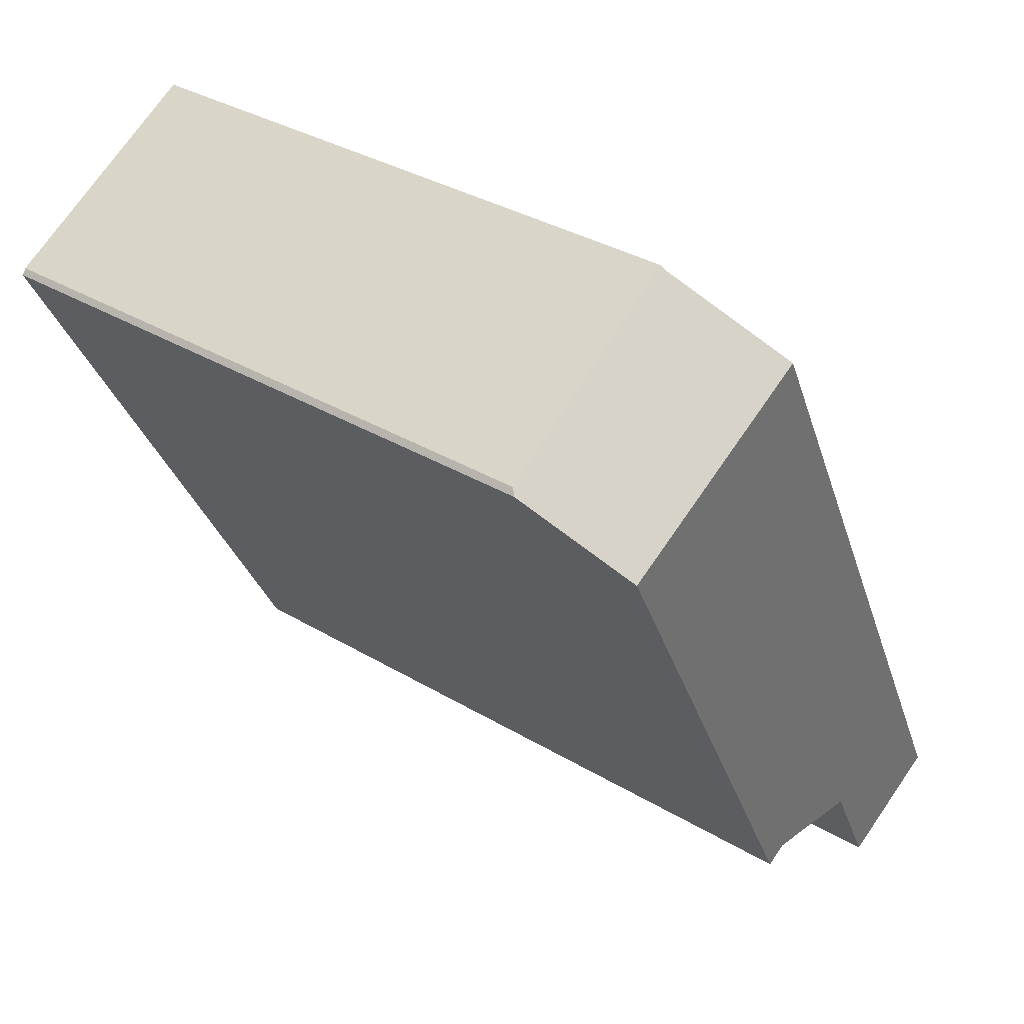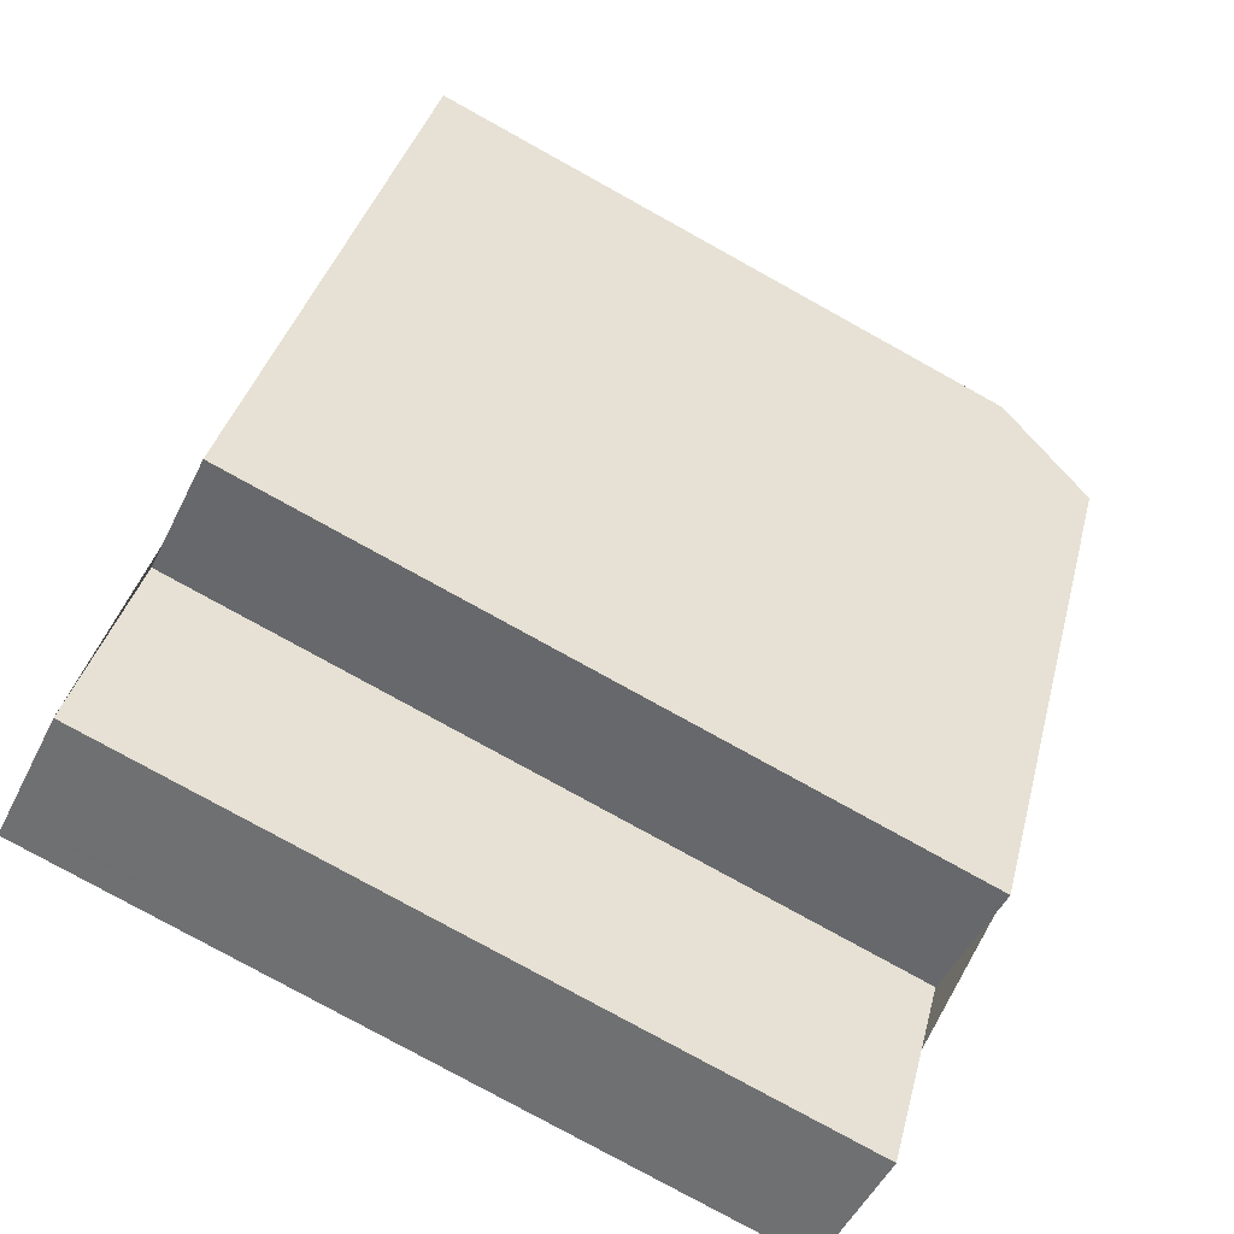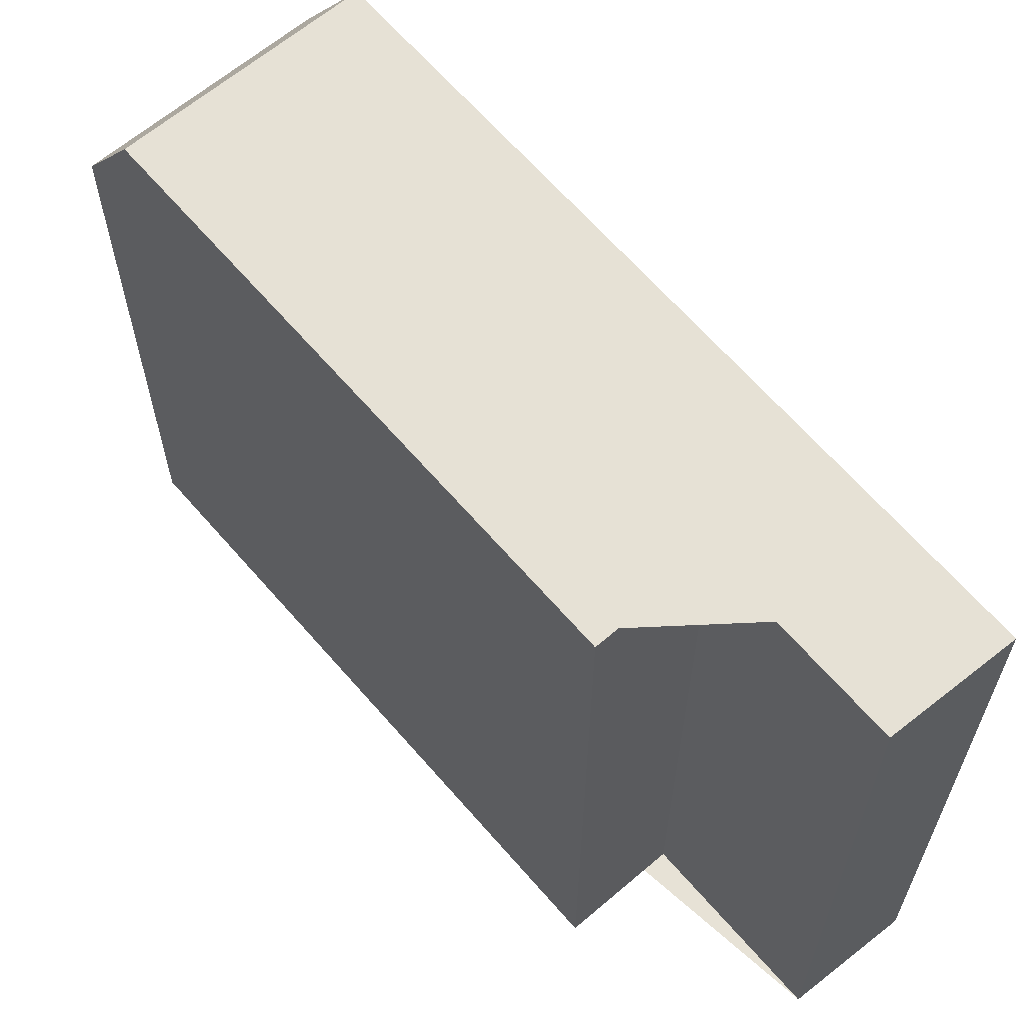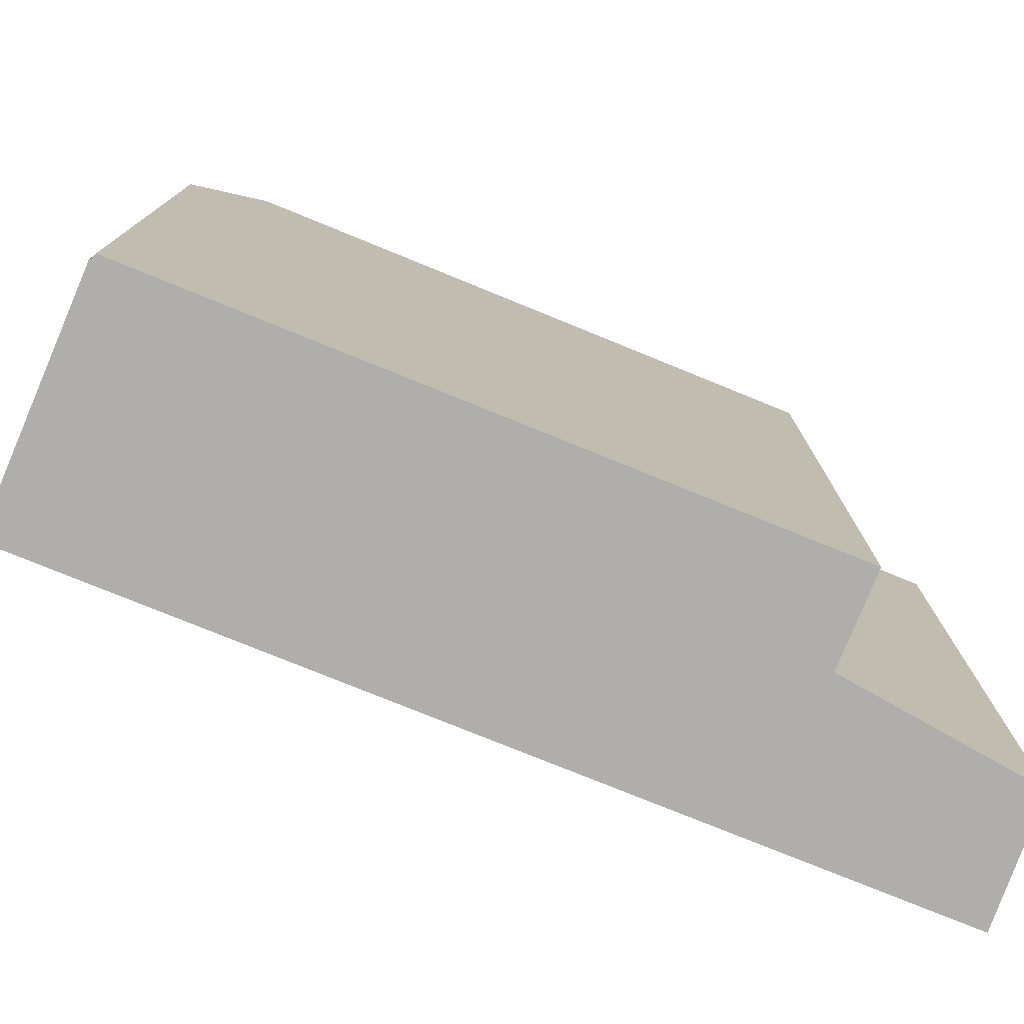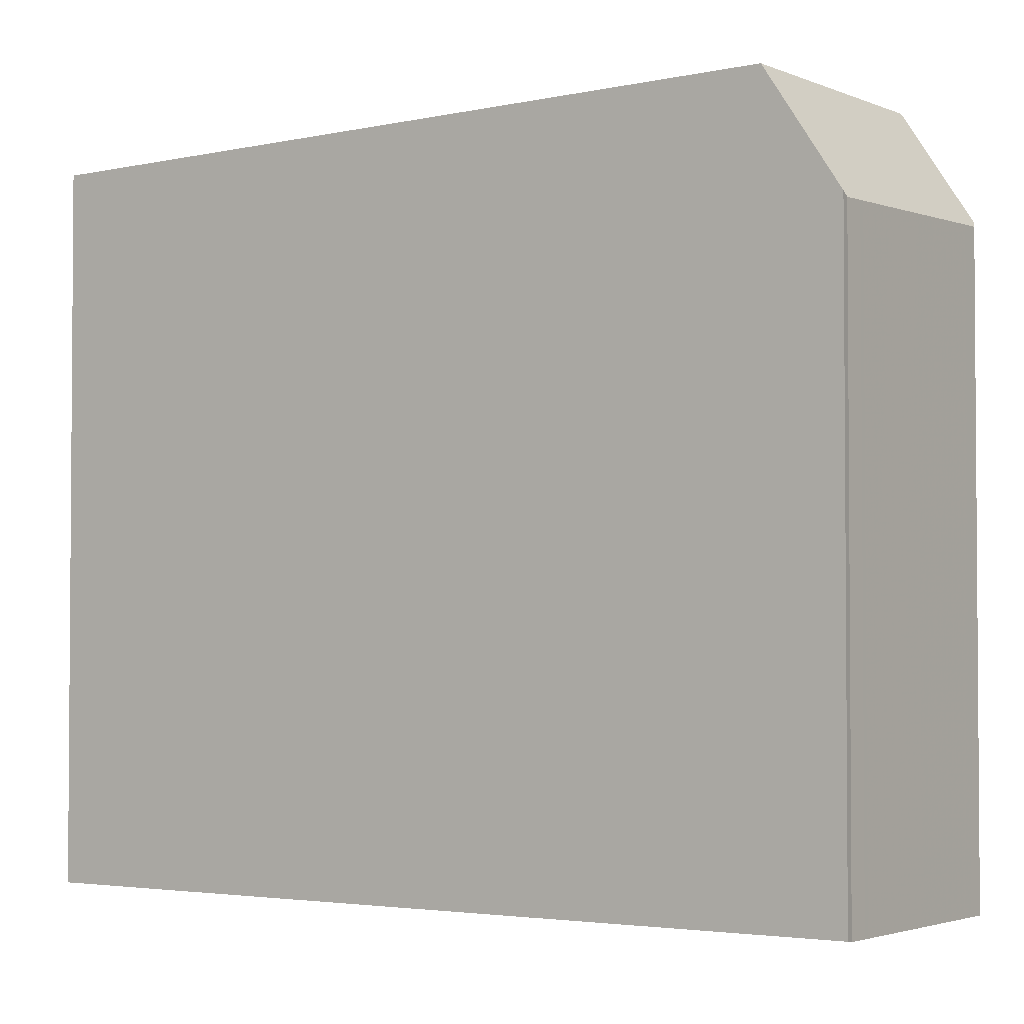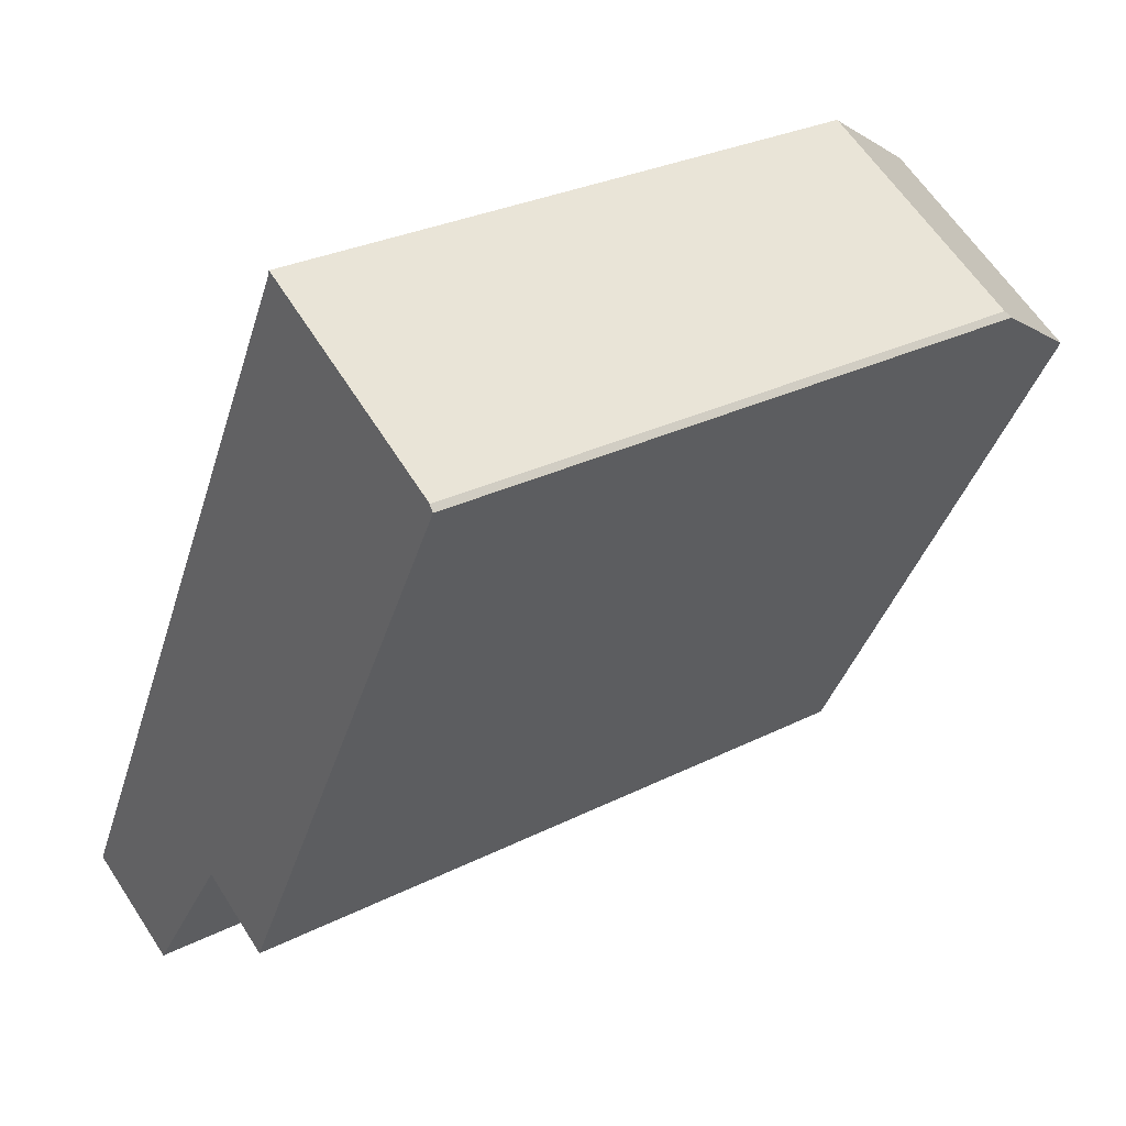
<metadata>
{"format":"obj","ext":"obj","renderer":"f3d","projection":"perspective","resolution":1024,"background":"white","views":[{"elev":34.7,"azim":-51.3,"up":"+Y"},{"elev":-79.4,"azim":-118.9,"up":"+Y"},{"elev":63.6,"azim":-13.1,"up":"+Z"},{"elev":-77.9,"azim":-84.4,"up":"+Z"},{"elev":-2.7,"azim":153.2,"up":"+Z"},{"elev":28.3,"azim":-127.4,"up":"+Y"}]}
</metadata>
<code>
v -240.8 -1347 11.12
v -242.7 -1348 11.1
v -244.1 -1345 11.15
v -245.8 -1346 11.14
v -250.6 -1337 9.624
v -250.6 -1337 9.549
v -250.6 -1337 9.543
v -247.2 -1335 9.431
v -247.2 -1335 9.524
v -246.6 -1336 11.31
v -250.1 -1338 11.28
v -241.2 -1347 11.11
v -247 -1336 11.31
v -250.1 -1338 11.28
v -250.1 -1338 11.28
v -246.6 -1336 11.31
v -247 -1336 11.31
v -247.6 -1335 9.444
v -247.3 -1336 10.42
v -246.9 -1335 10.41
v -250.3 -1337 10.53
v -250.3 -1337 10.53
v -250.6 -1337 9.605
v -245.8 -1346 11.14
v -250.1 -1338 11.28
v -245.9 -1346 11.14
v -245.9 -1346 11.14
v -242.8 -1344 11.17
v -242.4 -1344 11.17
v -248 -1336 10.45
v -248.3 -1335 9.466
v -243.5 -1345 11.16
v -247.7 -1337 11.3
v -247.7 -1337 11.3
v -241.9 -1348 11.11
v -241.9 -1348 11.11
v -242.7 -1348 11.1
v -240.8 -1347 11.12
v -241.2 -1347 11.12
v -247.3 -1336 10.35
v -248 -1336 10.31
v -250.4 -1337 10.16
v -250.5 -1337 10.15
v -246.9 -1335 10.38
v -250.1 -1337 10.18
v -250.3 -1337 9.535
v -245.5 -1346 11.14
v -249.8 -1338 11.28
v -249.8 -1338 11.28
v -245.4 -1346 11.14
v -250 -1337 10.52
v -246.3 -1345 11.15
v -246.3 -1345 11.15
v -242.8 -1343 11.18
v -243.2 -1344 11.18
v -243.9 -1344 11.17
v -246 -1345 11.16
v -246.9 -1336 11.31
v -243.1 -1344 11.18
v -246.9 -1336 11.31
v -241.1 -1347 11.12
v -241.2 -1347 11.12
v -242.7 -1344 11.17
v -247.2 -1336 10.42
v -247.2 -1336 10.36
v -247.5 -1335 9.442
v -242.8 -1346 11.14
v -243.6 -1346 11.13
v -241.7 -1345 11.15
v -242 -1346 11.15
v -242.1 -1346 11.15
v -248.7 -1336 10.26
v -249 -1336 9.49
v -244.6 -1344 11.17
v -248.4 -1337 11.3
v -248.4 -1337 11.3
v -243.6 -1346 11.13
v -244.2 -1345 11.16
v -248.7 -1336 10.47
v -242.7 -1348 11.1
v -242.7 -1348 11.1
v -241.1 -1347 11.12
v -240.8 -1347 11.12
v -240.8 -1347 -1.776e-15
v -241.1 -1347 0
v -242.7 -1348 11.1
v -242.7 -1348 11.1
v -242.7 -1348 0
v -242.7 -1348 0
v -245.4 -1346 11.14
v -244.1 -1345 11.15
v -244.1 -1345 1.776e-15
v -245.4 -1346 -1.776e-15
v -245.9 -1346 11.14
v -245.8 -1346 11.14
v -245.8 -1346 0
v -245.9 -1346 0
v -250.6 -1337 9.605
v -250.6 -1337 9.624
v -250.6 -1337 0
v -250.6 -1337 1.776e-15
v -250.6 -1337 9.543
v -250.6 -1337 9.549
v -250.6 -1337 0
v -250.6 -1337 0
v -250.3 -1337 9.535
v -250.6 -1337 9.543
v -250.6 -1337 0
v -250.3 -1337 0
v -247.2 -1335 9.524
v -247.2 -1335 9.431
v -247.2 -1335 0
v -247.2 -1335 0
v -246.9 -1335 10.38
v -247.2 -1335 9.524
v -247.2 -1335 0
v -246.9 -1335 0
v -242.8 -1343 11.18
v -246.6 -1336 11.31
v -246.6 -1336 0
v -242.8 -1343 -1.776e-15
v -241.9 -1348 11.11
v -241.2 -1347 11.11
v -241.2 -1347 0
v -241.9 -1348 1.776e-15
v -250.3 -1337 10.53
v -250.1 -1338 11.28
v -250.1 -1338 0
v -250.3 -1337 0
v -247.5 -1335 9.442
v -247.6 -1335 9.444
v -247.6 -1335 0
v -247.5 -1335 1.776e-15
v -246.6 -1336 11.31
v -246.9 -1335 10.41
v -246.9 -1335 0
v -246.6 -1336 0
v -250.5 -1337 10.15
v -250.3 -1337 10.53
v -250.3 -1337 0
v -250.5 -1337 0
v -250.6 -1337 9.549
v -250.6 -1337 9.605
v -250.6 -1337 1.776e-15
v -250.6 -1337 0
v -245.8 -1346 11.14
v -245.8 -1346 11.14
v -245.8 -1346 -1.776e-15
v -245.8 -1346 0
v -246.3 -1345 11.15
v -245.9 -1346 11.14
v -245.9 -1346 0
v -246.3 -1345 0
v -241.7 -1345 11.15
v -242.4 -1344 11.17
v -242.4 -1344 0
v -241.7 -1345 0
v -247.6 -1335 9.444
v -248.3 -1335 9.466
v -248.3 -1335 0
v -247.6 -1335 0
v -242.7 -1348 11.1
v -241.9 -1348 11.11
v -241.9 -1348 1.776e-15
v -242.7 -1348 0
v -243.6 -1346 11.13
v -242.7 -1348 11.1
v -242.7 -1348 0
v -243.6 -1346 0
v -240.8 -1347 11.12
v -240.8 -1347 11.12
v -240.8 -1347 0
v -240.8 -1347 -1.776e-15
v -250.6 -1337 9.624
v -250.5 -1337 10.15
v -250.5 -1337 0
v -250.6 -1337 0
v -246.9 -1335 10.41
v -246.9 -1335 10.38
v -246.9 -1335 0
v -246.9 -1335 0
v -249 -1336 9.49
v -250.3 -1337 9.535
v -250.3 -1337 0
v -249 -1336 0
v -245.8 -1346 11.14
v -245.4 -1346 11.14
v -245.4 -1346 -1.776e-15
v -245.8 -1346 -1.776e-15
v -250.1 -1338 11.28
v -246.3 -1345 11.15
v -246.3 -1345 0
v -250.1 -1338 0
v -242.4 -1344 11.17
v -242.8 -1343 11.18
v -242.8 -1343 -1.776e-15
v -242.4 -1344 0
v -241.2 -1347 11.11
v -241.1 -1347 11.12
v -241.1 -1347 0
v -241.2 -1347 0
v -247.2 -1335 9.431
v -247.5 -1335 9.442
v -247.5 -1335 1.776e-15
v -247.2 -1335 0
v -244.1 -1345 11.15
v -243.6 -1346 11.13
v -243.6 -1346 0
v -244.1 -1345 1.776e-15
v -240.8 -1347 11.12
v -241.7 -1345 11.15
v -241.7 -1345 0
v -240.8 -1347 0
v -248.3 -1335 9.466
v -249 -1336 9.49
v -249 -1336 0
v -248.3 -1335 0
v -242.7 -1348 11.1
v -242.7 -1348 11.1
v -242.7 -1348 0
v -242.7 -1348 0
v -250.6 -1337 0
v -250.6 -1337 0
v -250.6 -1337 0
v -247.2 -1335 0
v -247.2 -1335 0
v -240.8 -1347 0
v -242.7 -1348 0
v -244.1 -1345 0
v -245.8 -1346 0
f 70 63 29 69
f 67 32 28 71
f 64 20 16 58
f 30 19 17 34
f 66 8 9 44 65
f 41 31 18 40
f 43 5 23 42
f 27 24 4 26
f 25 15 21 22
f 53 11 14 52
f 60 10 54 59
f 56 33 13 55
f 73 31 41 72
f 75 33 56 74
f 78 32 67 77
f 79 30 34 76
f 81 36 35 80
f 62 38 1 61
f 39 12 35 36
f 40 19 30 41
f 42 22 21 43
f 72 41 30 79
f 65 44 20 64
f 45 42 23 6 7 46
f 52 14 48 57
f 50 24 27 47
f 49 25 22 51
f 51 22 42 45
f 52 27 26 53
f 59 54 29 63
f 55 28 32 56
f 74 56 32 78
f 57 47 27 52
f 59 55 13 60
f 61 12 39 62
f 71 28 63 70
f 58 17 19 64
f 65 40 18 66
f 64 19 40 65
f 63 28 55 59
f 77 67 36 81
f 69 38 62 70
f 71 39 36 67
f 70 62 39 71
f 72 45 46 73
f 74 57 48 75
f 77 68 3 50 47 78
f 76 49 51 79
f 80 2 37 81
f 79 51 45 72
f 81 37 68 77
f 78 47 57 74
f 83 84 85 82
f 87 88 89 86
f 91 92 93 90
f 95 96 97 94
f 99 100 101 98
f 103 104 105 102
f 107 108 109 106
f 111 112 113 110
f 115 116 117 114
f 119 120 121 118
f 123 124 125 122
f 127 128 129 126
f 131 132 133 130
f 135 136 137 134
f 139 140 141 138
f 143 144 145 142
f 147 148 149 146
f 151 152 153 150
f 155 156 157 154
f 159 160 161 158
f 163 164 165 162
f 167 168 169 166
f 171 172 173 170
f 175 176 177 174
f 179 180 181 178
f 183 184 185 182
f 187 188 189 186
f 191 192 193 190
f 195 196 197 194
f 199 200 201 198
f 203 204 205 202
f 207 208 209 206
f 211 212 213 210
f 215 216 217 214
f 219 220 221 218
f 223 224 225 226 227 228 229 230 222

</code>
